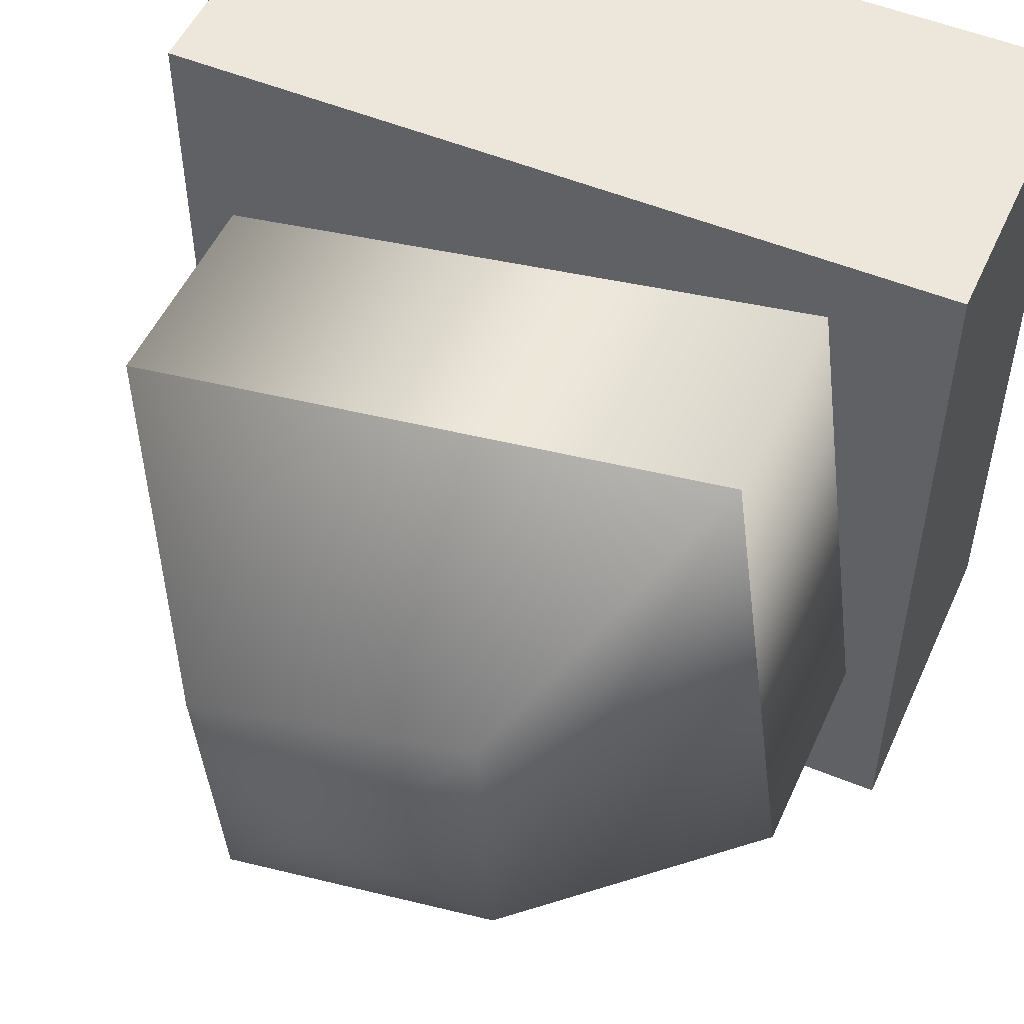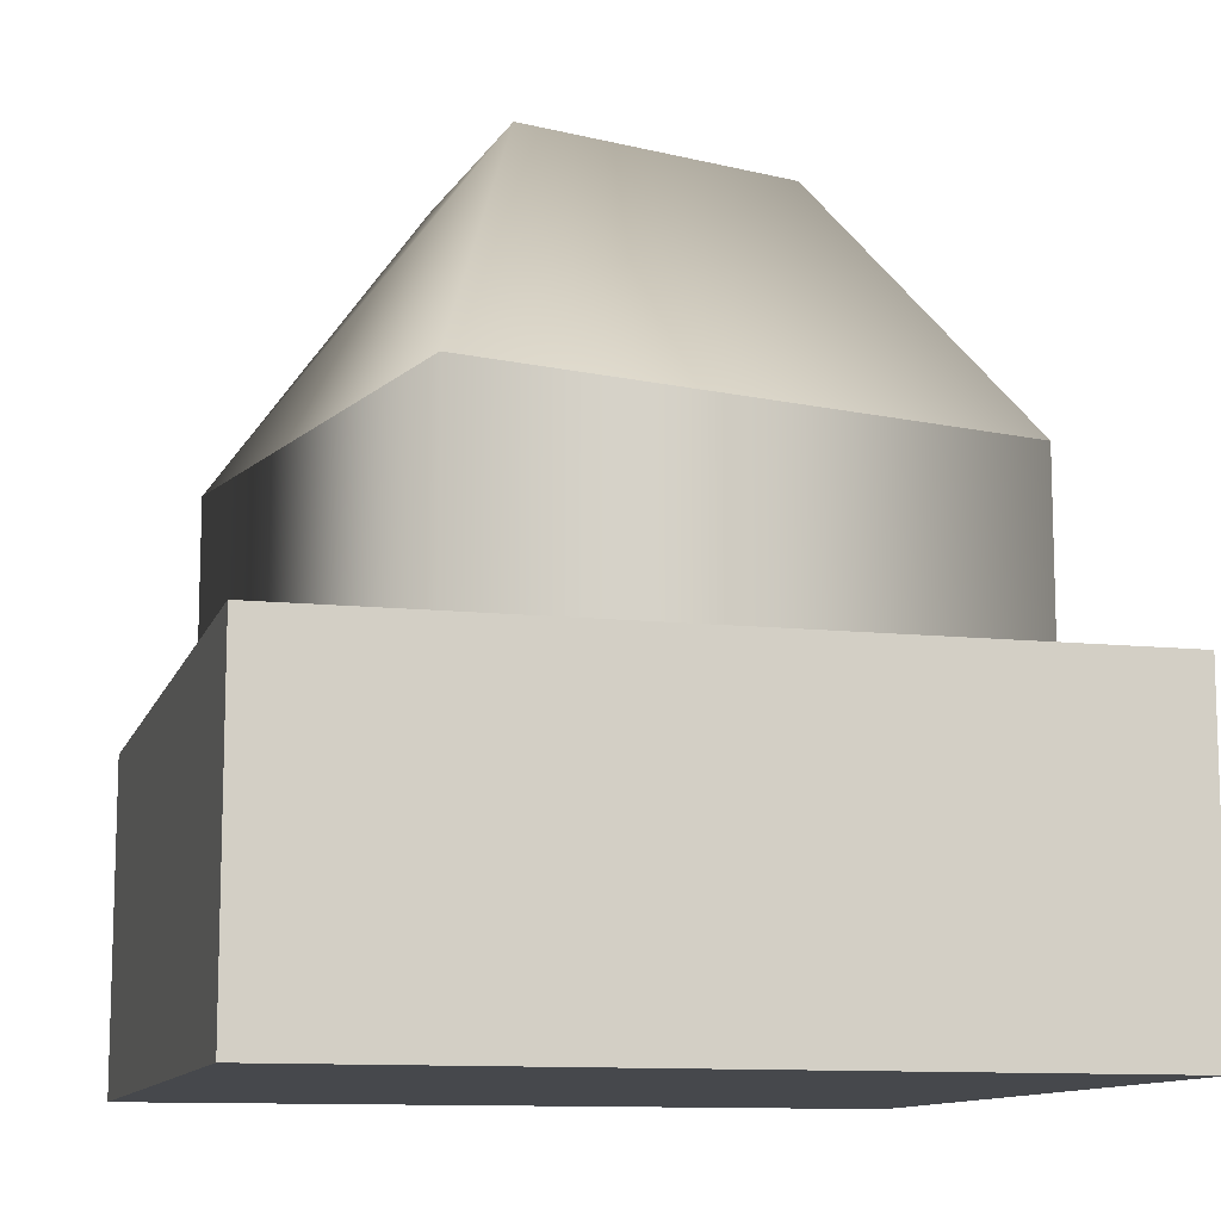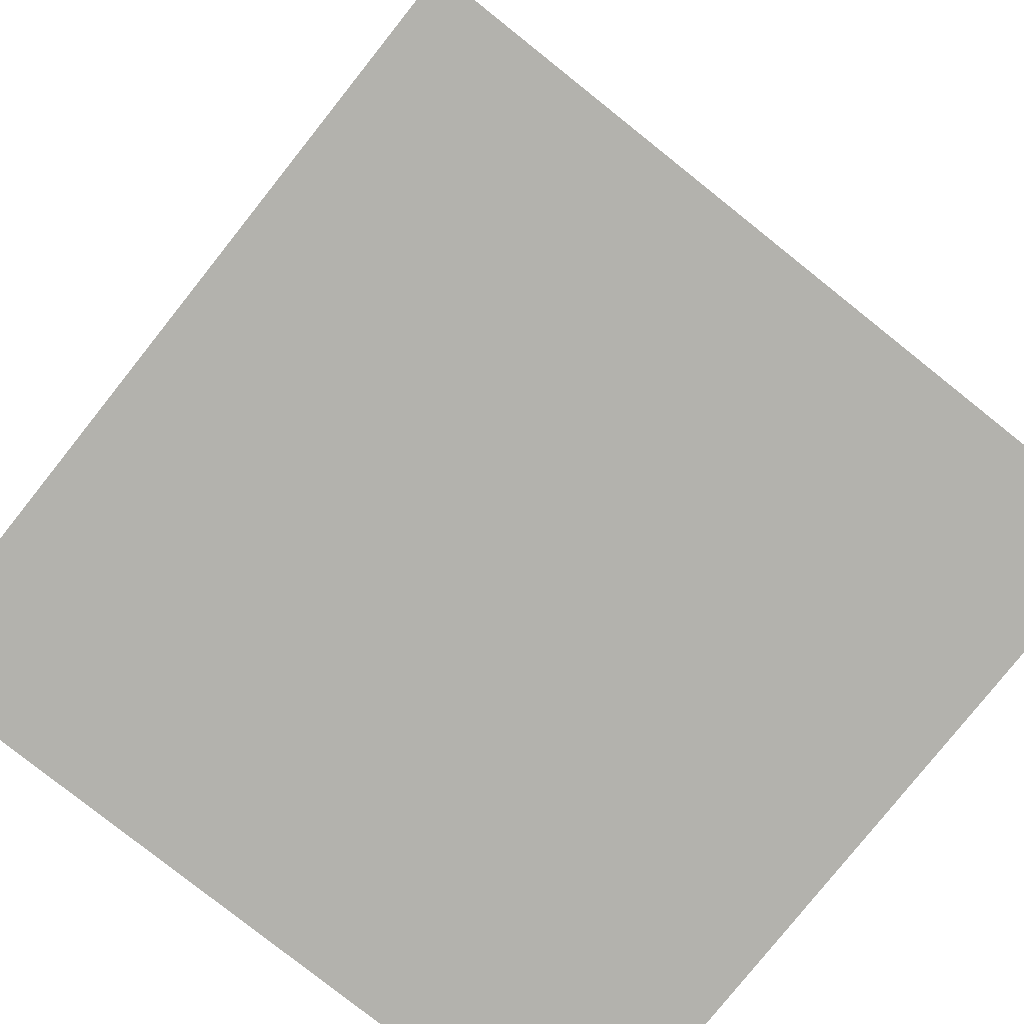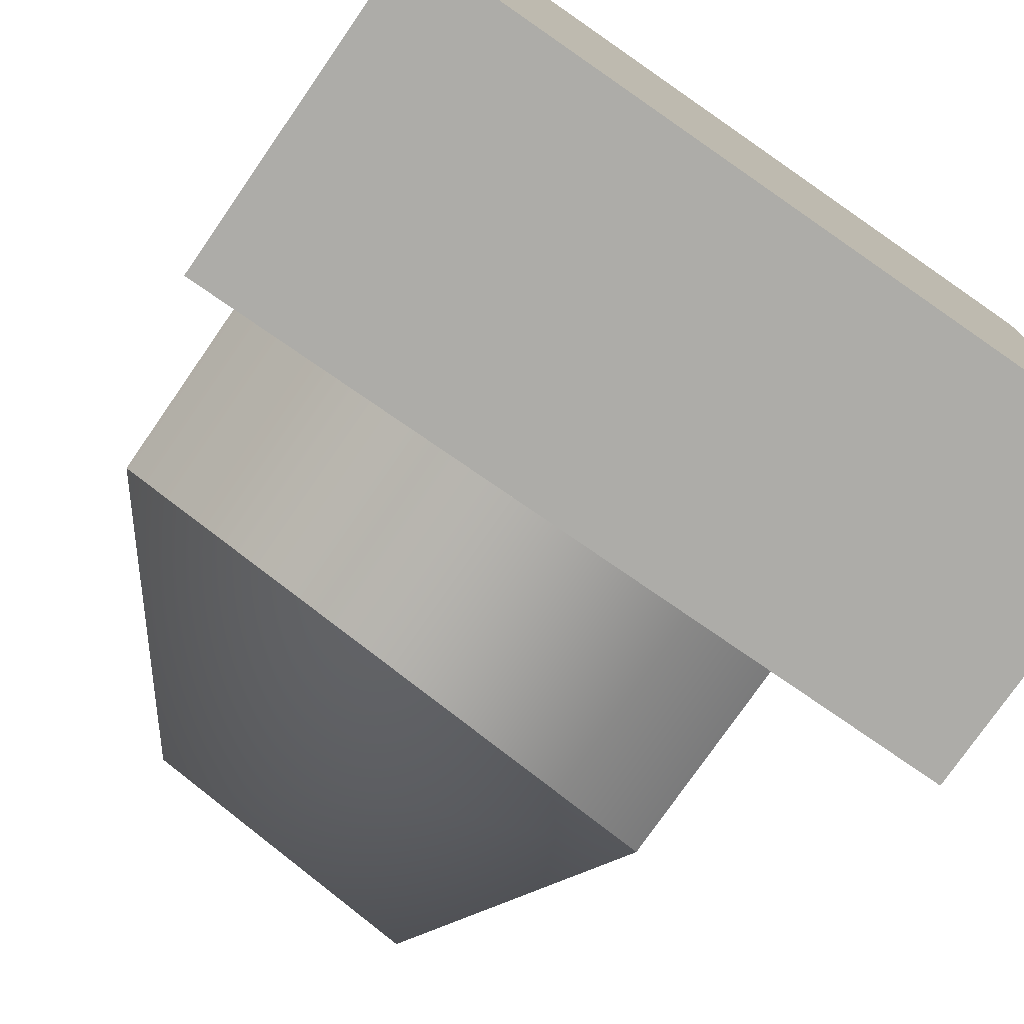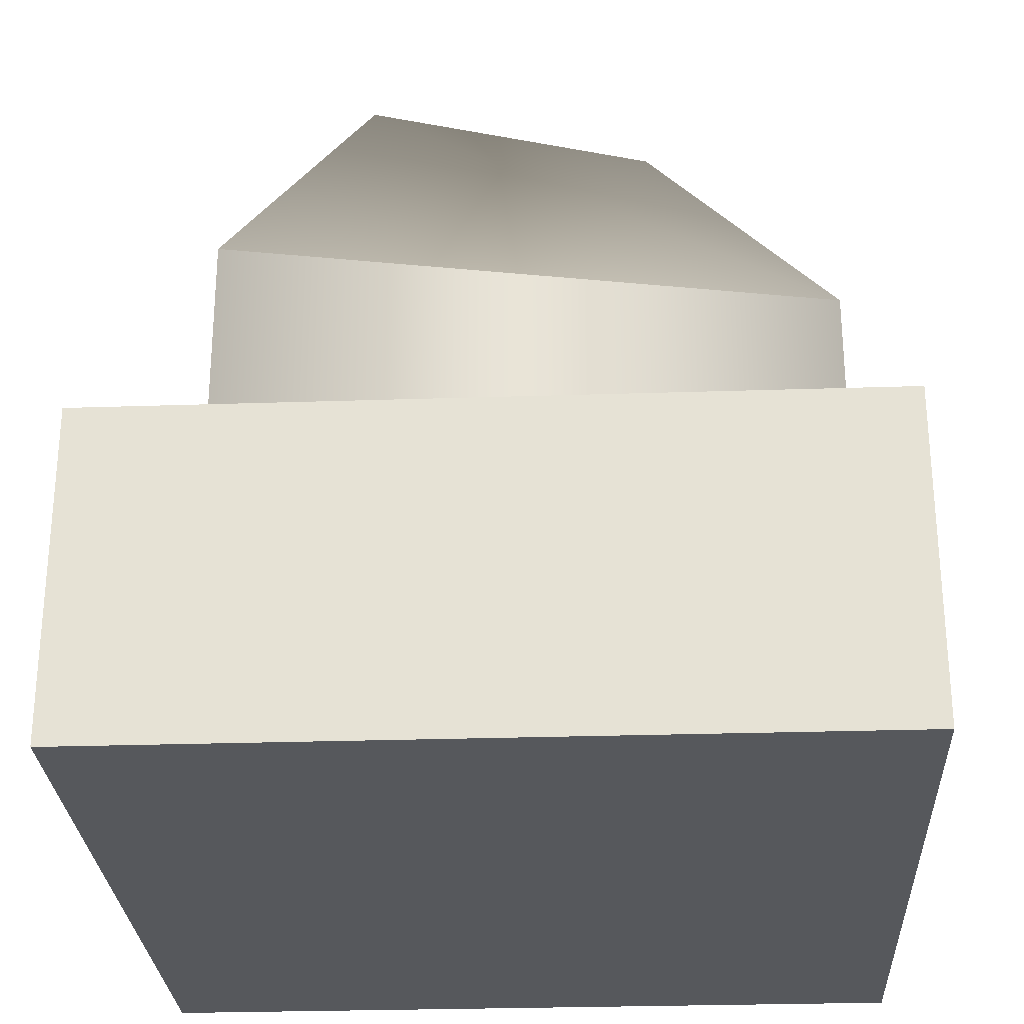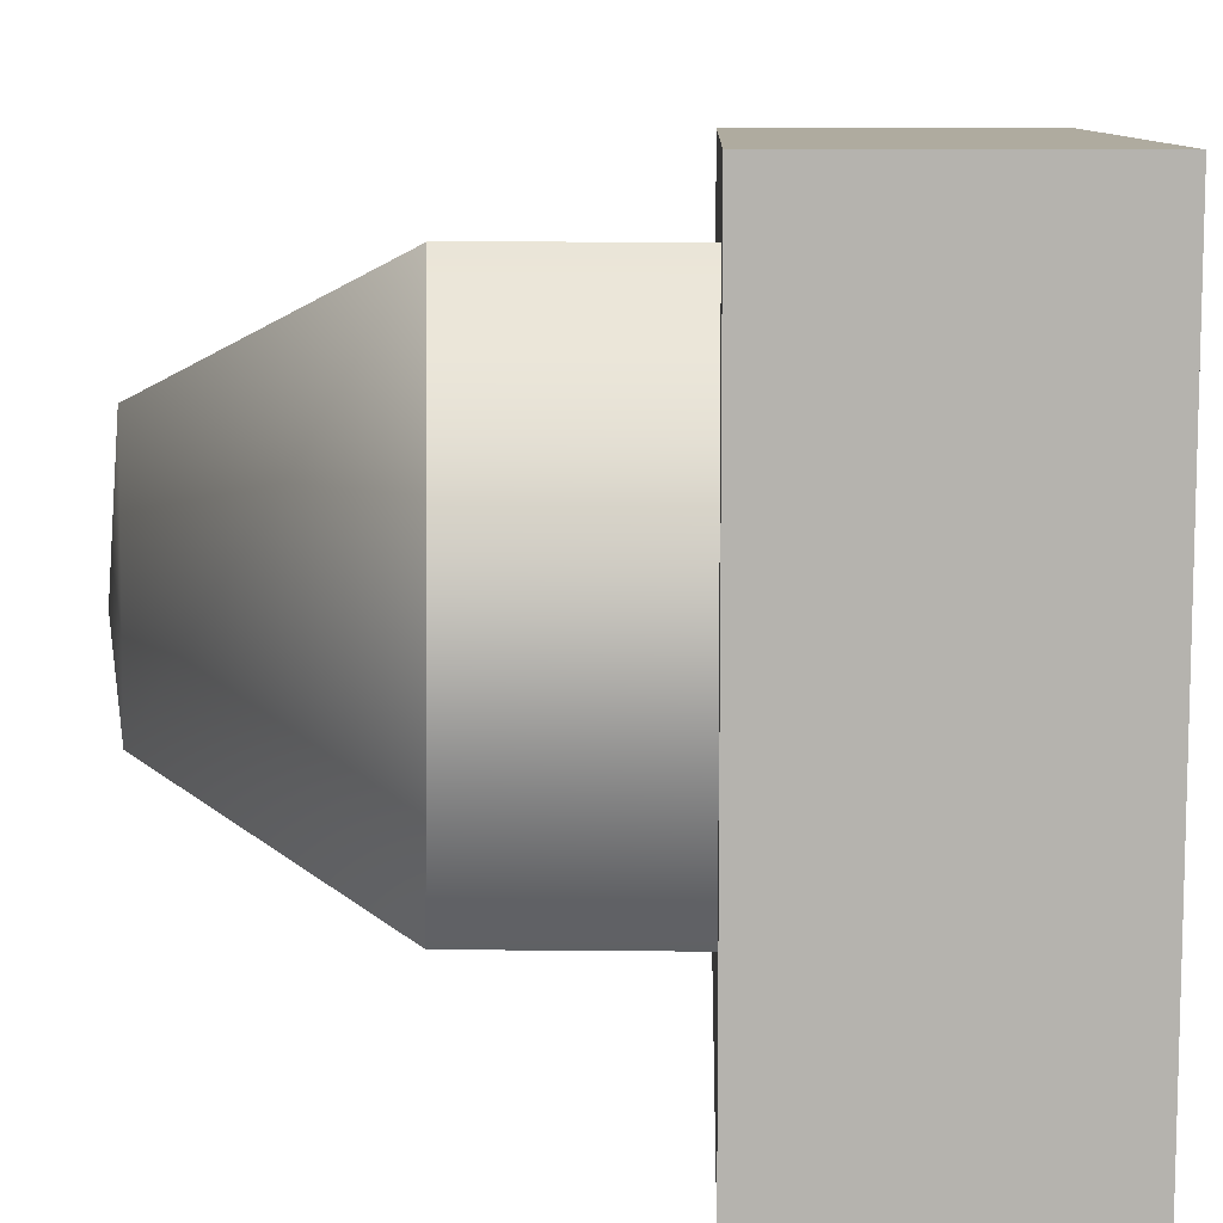
<metadata>
{"format":"obj","ext":"obj","renderer":"f3d","projection":"perspective","resolution":1024,"background":"white","views":[{"elev":51.9,"azim":24.0,"up":"+Y"},{"elev":-11.3,"azim":-14.8,"up":"+Z"},{"elev":-79.4,"azim":51.5,"up":"+Z"},{"elev":-76.6,"azim":145.3,"up":"+Y"},{"elev":-27.7,"azim":-177.1,"up":"+Z"},{"elev":9.6,"azim":91.5,"up":"+Y"}]}
</metadata>
<code>
v -3.264 1.884 13.96
v -2.797 -3.649 13.96
v -7.345 4.241 8.459
v -2.797 -3.649 13.96
v -4.838 -7.184 8.459
v -7.345 4.241 8.459
v -2.797 -3.649 13.96
v 3.264 -1.884 13.96
v -4.838 -7.184 8.459
v 8.432 -8.432 3.801
v 8.432 -8.432 -3.387
v -8.432 -8.432 3.801
v 8.432 -8.432 -3.387
v -8.432 -8.432 -3.387
v -8.432 -8.432 3.801
v 8.432 8.432 -3.387
v 8.432 8.432 3.801
v -8.432 8.432 -3.387
v 8.432 8.432 3.801
v -8.432 8.432 3.801
v -8.432 8.432 -3.387
v 8.432 -8.432 3.801
v 8.432 8.432 3.801
v 8.432 -8.432 -3.387
v 8.432 8.432 3.801
v 8.432 8.432 -3.387
v 8.432 -8.432 -3.387
v -8.432 -8.432 3.801
v -8.432 -8.432 -3.387
v -8.432 8.432 3.801
v -8.432 -8.432 -3.387
v -8.432 8.432 -3.387
v -8.432 8.432 3.801
v -8.432 -8.432 3.801
v -8.432 8.432 3.801
v 8.432 -8.432 3.801
v -8.432 8.432 3.801
v 8.432 8.432 3.801
v 8.432 -8.432 3.801
v 8.432 -8.432 -3.387
v 8.432 8.432 -3.387
v -8.432 -8.432 -3.387
v 8.432 8.432 -3.387
v -8.432 8.432 -3.387
v -8.432 -8.432 -3.387
v -3.264 1.884 13.96
v -7.345 4.241 8.459
v 2.948 4.03 13.96
v -7.345 4.241 8.459
v 5.834 6.916 8.459
v 2.948 4.03 13.96
v 2.948 4.03 13.96
v 5.834 6.916 8.459
v 3.264 -1.884 13.96
v 5.834 6.916 8.459
v 7.345 -4.241 8.459
v 3.264 -1.884 13.96
v 3.264 -1.884 13.96
v 7.345 -4.241 8.459
v -4.838 -7.184 8.459
v 5.834 6.916 3.801
v 5.834 6.916 8.459
v -7.345 4.241 3.801
v 5.834 6.916 8.459
v -7.345 4.241 8.459
v -7.345 4.241 3.801
v -7.345 4.241 3.801
v -7.345 4.241 8.459
v -4.838 -7.184 3.801
v -7.345 4.241 8.459
v -4.838 -7.184 8.459
v -4.838 -7.184 3.801
v -4.838 -7.184 3.801
v -4.838 -7.184 8.459
v 7.345 -4.241 3.801
v -4.838 -7.184 8.459
v 7.345 -4.241 8.459
v 7.345 -4.241 3.801
v 7.345 -4.241 3.801
v 7.345 -4.241 8.459
v 5.834 6.916 3.801
v 7.345 -4.241 8.459
v 5.834 6.916 8.459
v 5.834 6.916 3.801
v 0 0 14.76
v 3.264 -1.884 13.96
v -2.797 -3.649 13.96
v 0 0 14.76
v 2.948 4.03 13.96
v 3.264 -1.884 13.96
v 0 0 14.76
v -3.264 1.884 13.96
v 2.948 4.03 13.96
v 0 0 14.76
v -2.797 -3.649 13.96
v -3.264 1.884 13.96
g mtl_p6_pipes_garage_details
f 3 2 1
f 6 5 4
f 9 8 7
f 12 11 10
f 15 14 13
f 18 17 16
f 21 20 19
f 24 23 22
f 27 26 25
f 30 29 28
f 33 32 31
f 36 35 34
f 39 38 37
f 42 41 40
f 45 44 43
f 48 47 46
f 51 50 49
f 54 53 52
f 57 56 55
f 60 59 58
f 63 62 61
f 66 65 64
f 69 68 67
f 72 71 70
f 75 74 73
f 78 77 76
f 81 80 79
f 84 83 82
f 87 86 85
f 90 89 88
f 93 92 91
f 96 95 94

</code>
